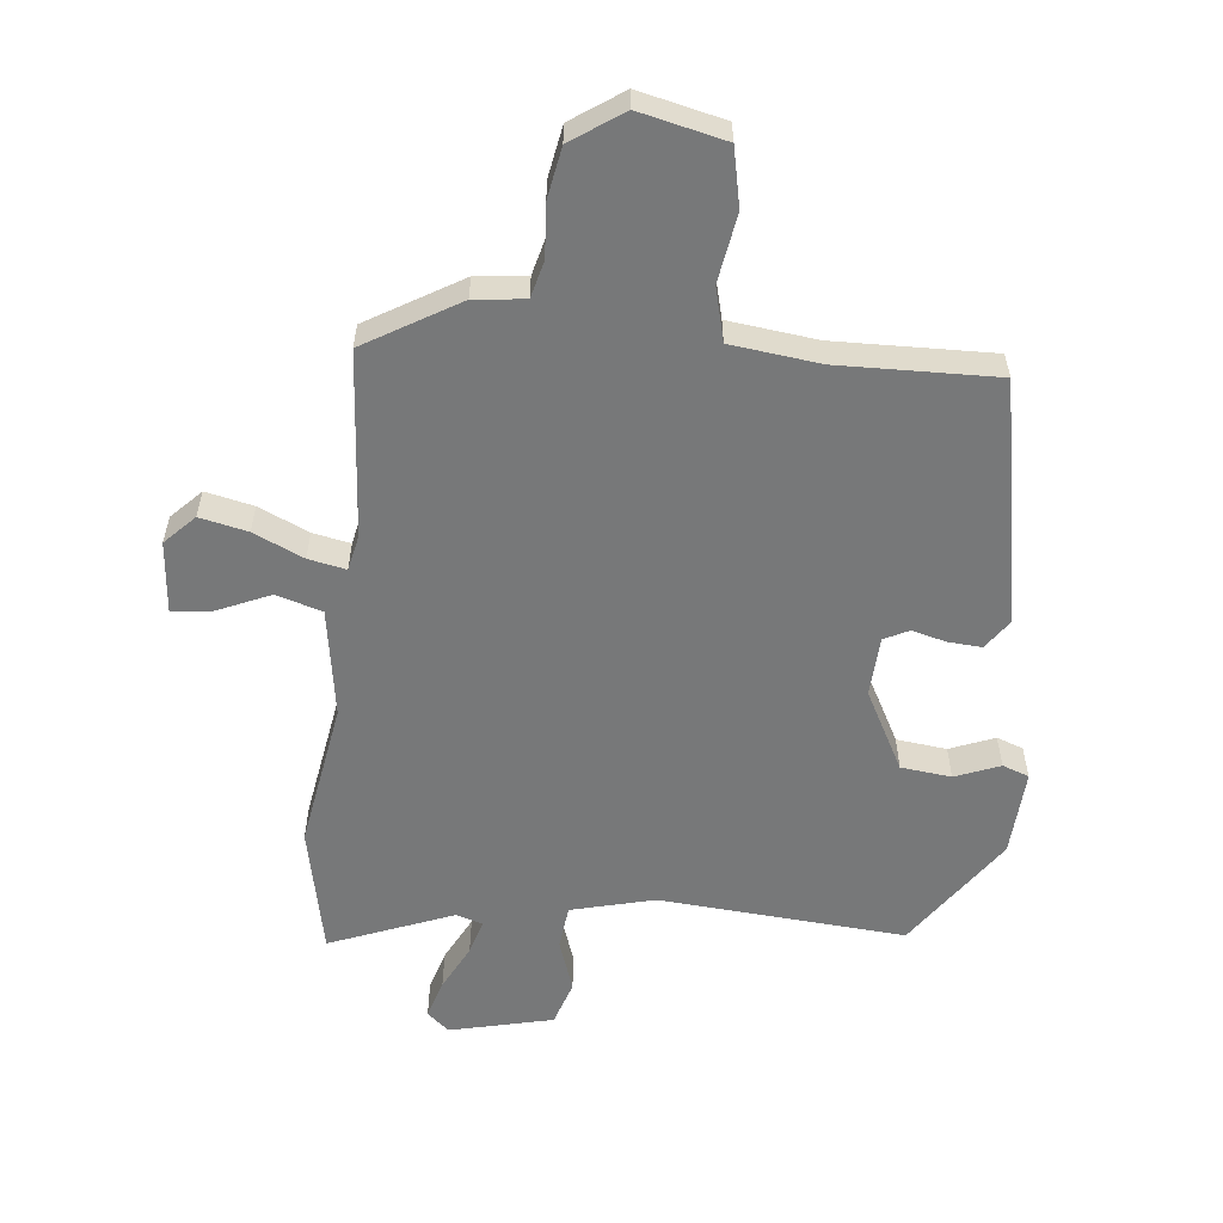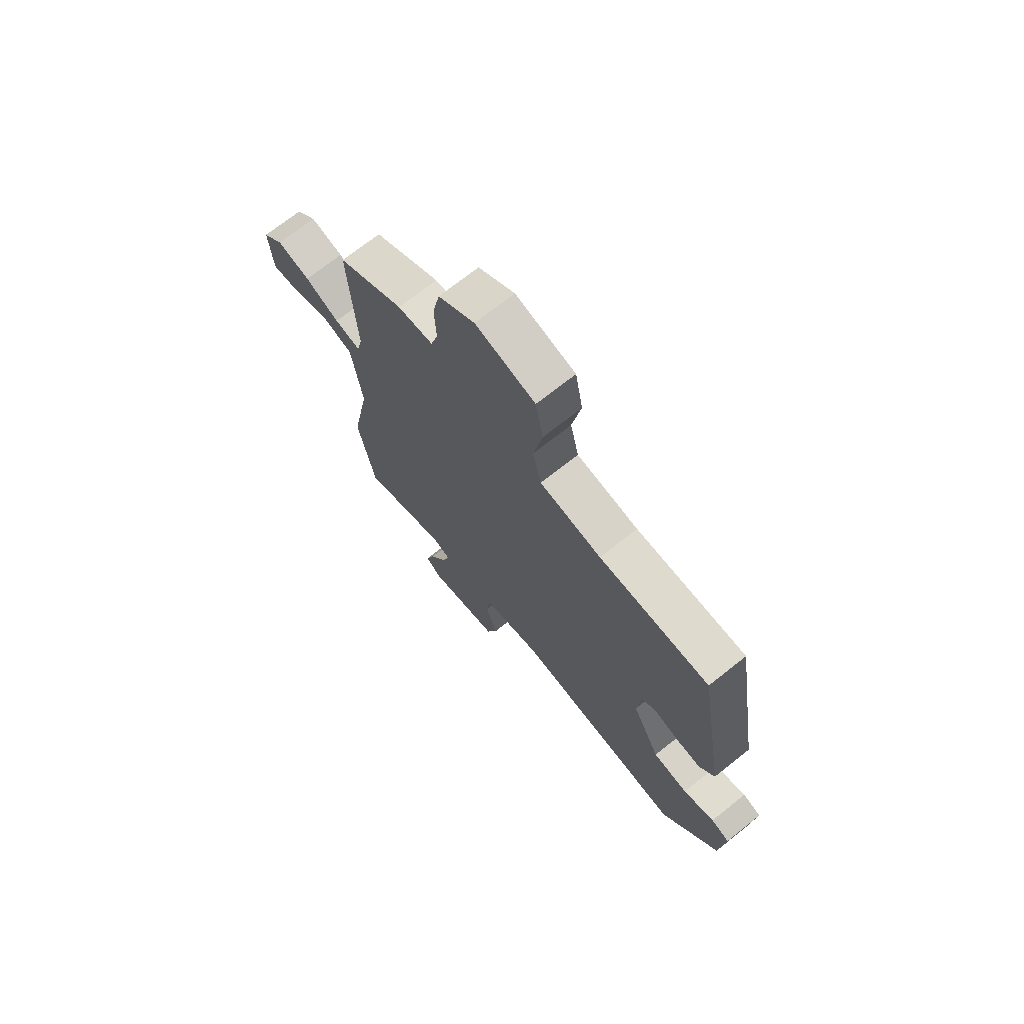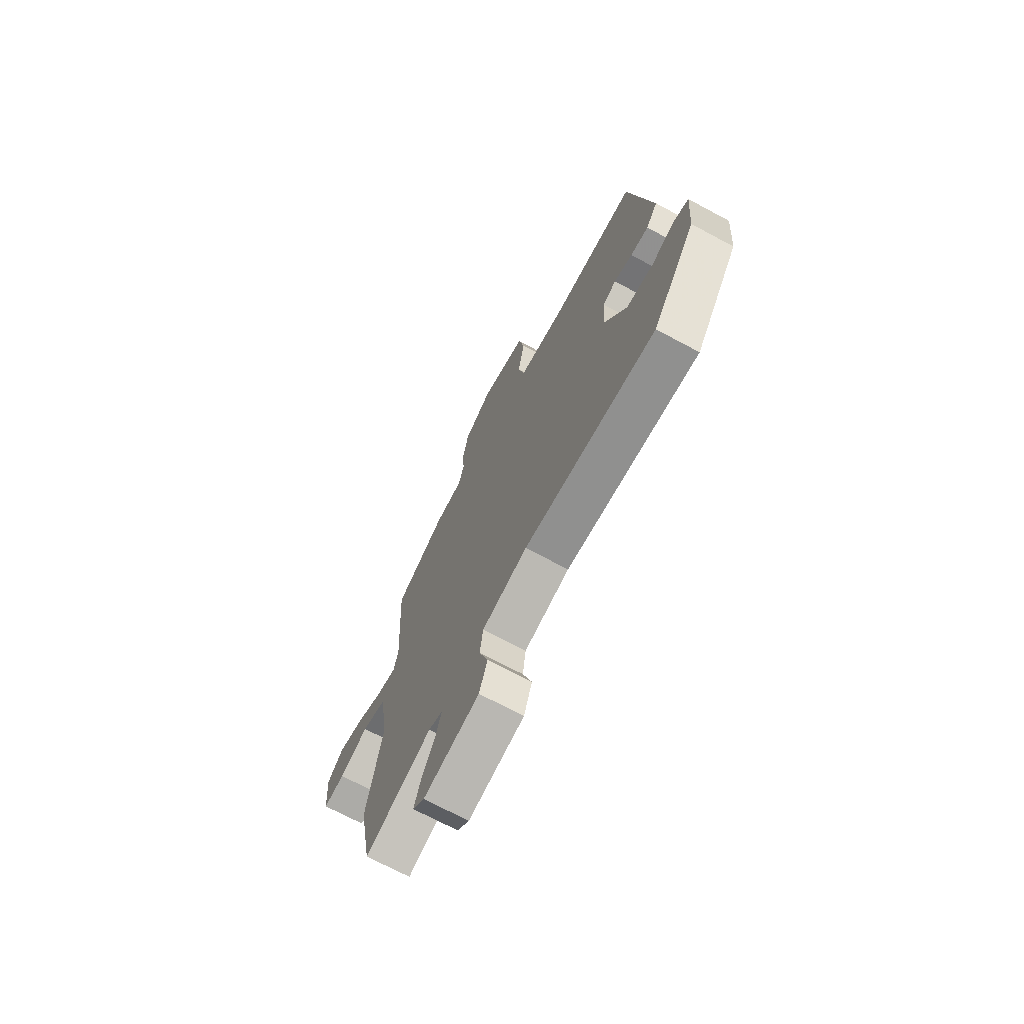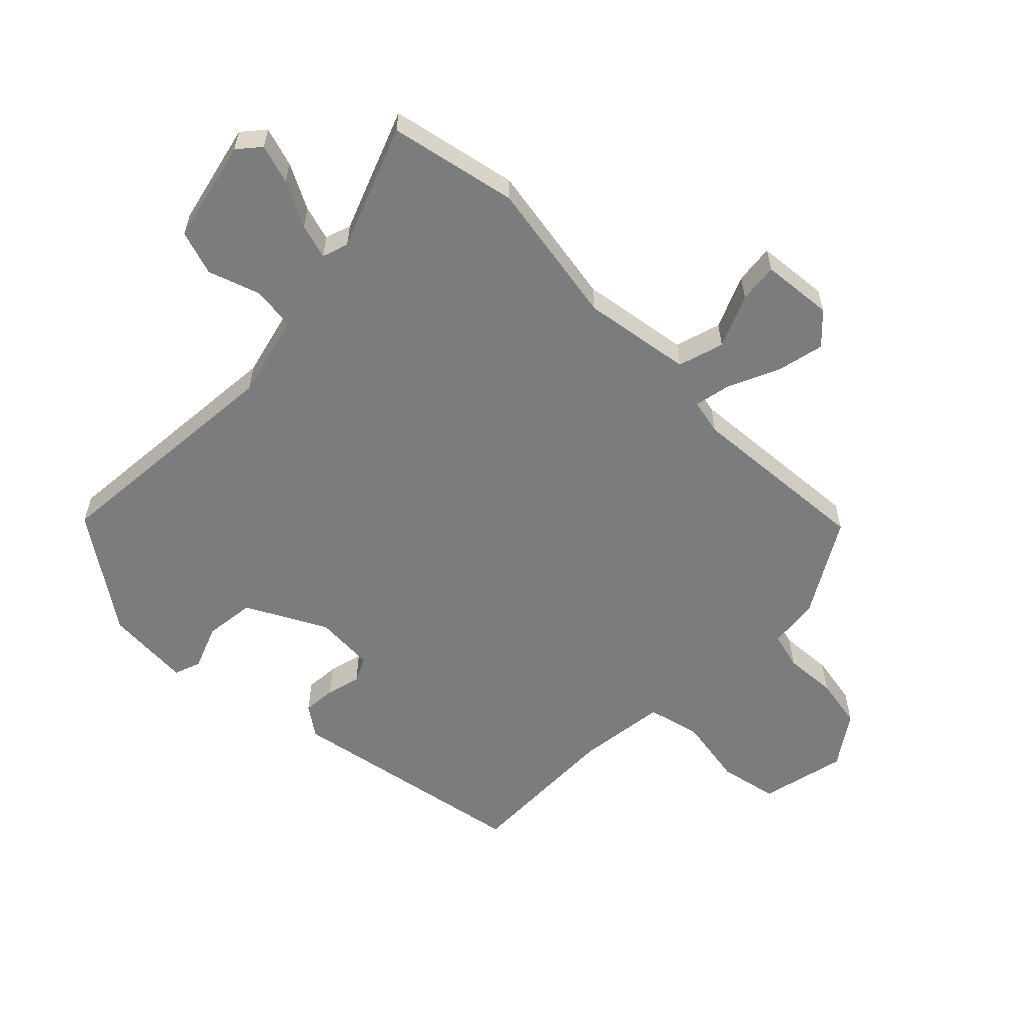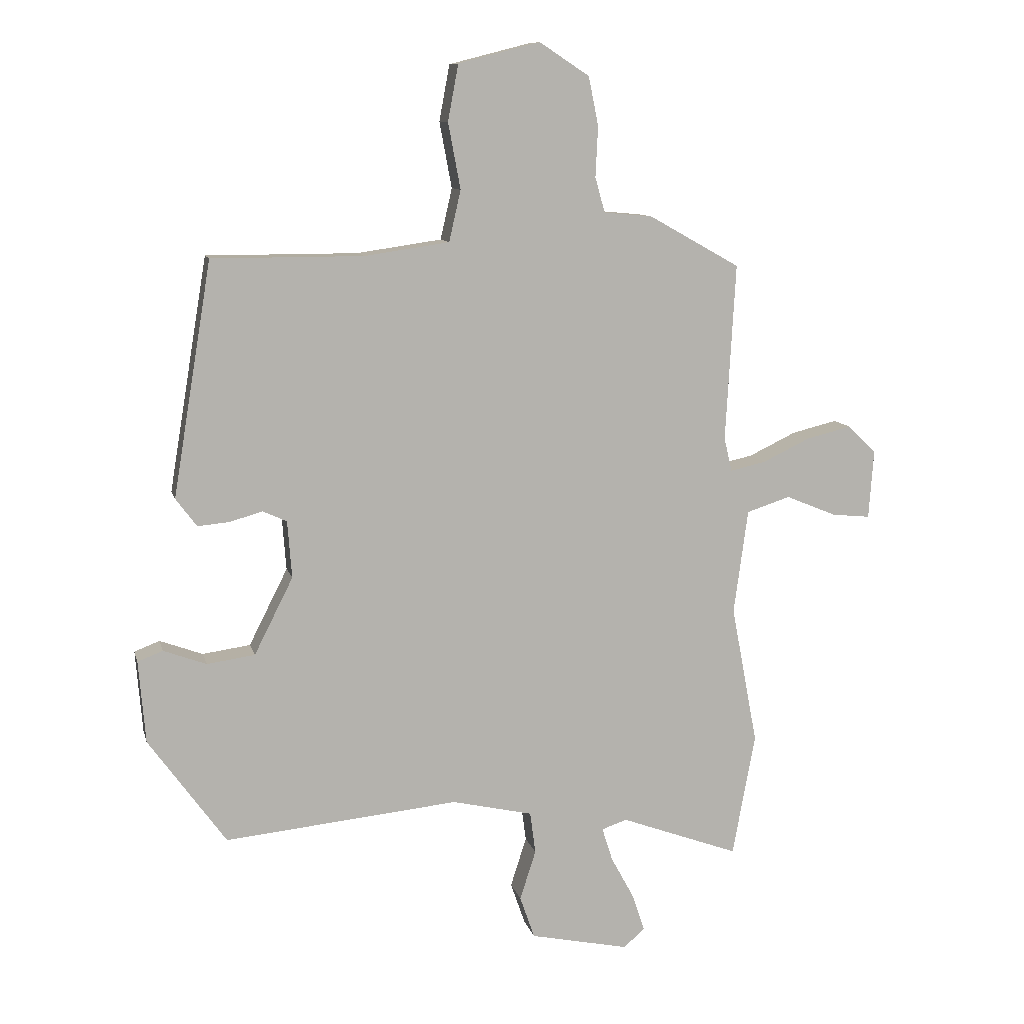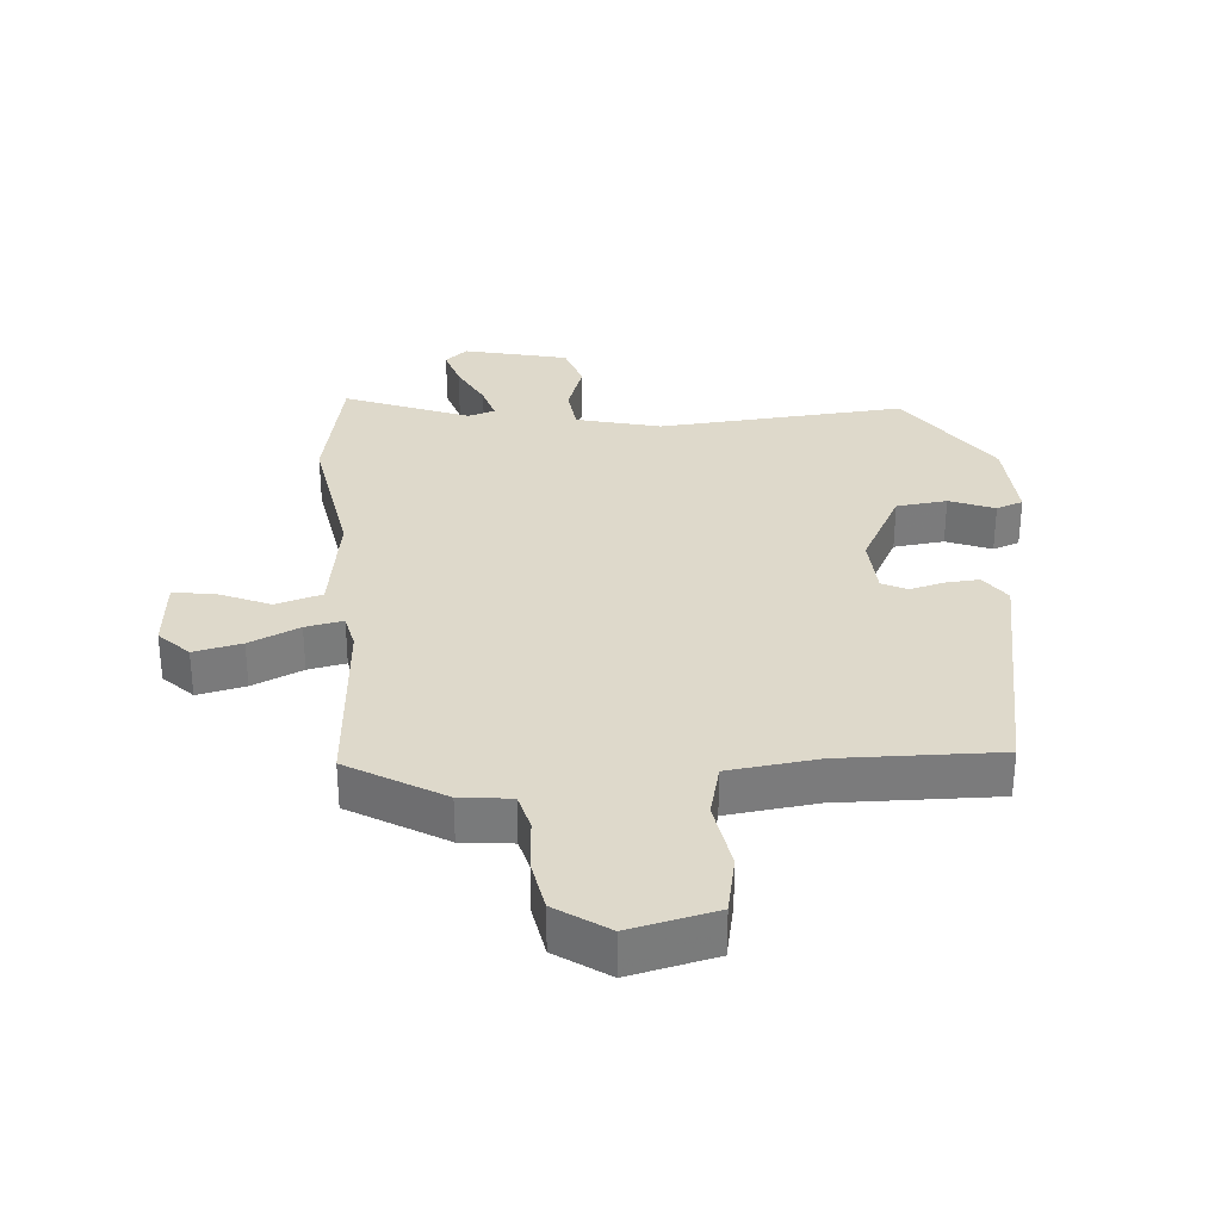
<metadata>
{"format":"obj","ext":"obj","renderer":"f3d","projection":"perspective","resolution":1024,"background":"white","views":[{"elev":-57.4,"azim":-4.6,"up":"+Y"},{"elev":71.1,"azim":51.5,"up":"+Z"},{"elev":-71.0,"azim":61.9,"up":"+Z"},{"elev":-58.7,"azim":-133.6,"up":"+Y"},{"elev":10.3,"azim":166.9,"up":"+Z"},{"elev":31.8,"azim":-3.4,"up":"+Y"}]}
</metadata>
<code>
v 0.387 0.07 -0.489
v 0.006 0.07 -0.451
v -0.125 0.07 -0.481
v -0.134 0.07 -0.549
v -0.108 0.07 -0.63
v -0.132 0.07 -0.699
v -0.293 0.07 -0.733
v -0.327 0.07 -0.703
v -0.307 0.07 -0.642
v -0.269 0.07 -0.572
v -0.252 0.07 -0.518
v -0.293 0.07 -0.504
v -0.486 0.07 -0.575
v -0.523 0.07 -0.375
v -0.48 0.07 -0.148
v -0.503 0.07 0.022
v -0.574 0.07 0.045
v -0.657 0.07 0.011
v -0.719 0.07 0.005
v -0.727 0.07 0.117
v -0.681 0.07 0.162
v -0.607 0.07 0.144
v -0.53 0.07 0.107
v -0.472 0.07 0.094
v -0.459 0.07 0.149
v -0.475 0.07 0.437
v -0.327 0.07 0.52
v -0.248 0.07 0.527
v -0.232 0.07 0.584
v -0.236 0.07 0.666
v -0.22 0.07 0.745
v -0.139 0.07 0.798
v -0.006 0.07 0.764
v 0.011 0.07 0.673
v -0.009 0.07 0.566
v 0.01 0.07 0.483
v 0.148 0.07 0.463
v 0.394 0.07 0.463
v 0.457 0.07 0.083
v 0.423 0.07 0.037
v 0.371 0.07 0.042
v 0.318 0.07 0.057
v 0.279 0.07 0.039
v 0.272 0.07 -0.054
v 0.335 0.07 -0.179
v 0.413 0.07 -0.19
v 0.483 0.07 -0.164
v 0.524 0.07 -0.18
v 0.513 0.07 -0.314
v 0.387 0 -0.489
v 0.006 0 -0.451
v -0.125 0 -0.481
v -0.134 0 -0.549
v -0.108 0 -0.63
v -0.132 0 -0.699
v -0.293 0 -0.733
v -0.327 0 -0.703
v -0.307 0 -0.642
v -0.269 0 -0.572
v -0.252 0 -0.518
v -0.293 0 -0.504
v -0.486 0 -0.575
v -0.523 0 -0.375
v -0.48 0 -0.148
v -0.503 0 0.022
v -0.574 0 0.045
v -0.657 0 0.011
v -0.719 0 0.005
v -0.727 0 0.117
v -0.681 0 0.162
v -0.607 0 0.144
v -0.53 0 0.107
v -0.472 0 0.094
v -0.459 0 0.149
v -0.475 0 0.437
v -0.327 0 0.52
v -0.248 0 0.527
v -0.232 0 0.584
v -0.236 0 0.666
v -0.22 0 0.745
v -0.139 0 0.798
v -0.006 0 0.764
v 0.011 0 0.673
v -0.009 0 0.566
v 0.01 0 0.483
v 0.148 0 0.463
v 0.394 0 0.463
v 0.457 0 0.083
v 0.423 0 0.037
v 0.371 0 0.042
v 0.318 0 0.057
v 0.279 0 0.039
v 0.272 0 -0.054
v 0.335 0 -0.179
v 0.413 0 -0.19
v 0.483 0 -0.164
v 0.524 0 -0.18
v 0.513 0 -0.314
f 46 47 48 49
f 45 46 49 1
f 44 45 1 2
f 43 44 2 3
f 39 40 41 42
f 37 38 39 42
f 36 37 42 43
f 32 33 34 35
f 32 35 36
f 29 30 31 32
f 28 29 32 36
f 25 26 27 28
f 24 25 28 36
f 20 21 22 23
f 20 23 24
f 17 18 19 20
f 16 17 20 24
f 15 16 24 36
f 12 13 14 15
f 11 12 15 36
f 7 8 9 10
f 7 10 11
f 4 5 6 7
f 3 4 7 11
f 3 11 36 43
f 98 97 96 95
f 50 98 95 94
f 51 50 94 93
f 52 51 93 92
f 91 90 89 88
f 91 88 87 86
f 92 91 86 85
f 84 83 82 81
f 85 84 81
f 81 80 79 78
f 85 81 78 77
f 77 76 75 74
f 85 77 74 73
f 72 71 70 69
f 73 72 69
f 69 68 67 66
f 73 69 66 65
f 85 73 65 64
f 64 63 62 61
f 85 64 61 60
f 59 58 57 56
f 60 59 56
f 56 55 54 53
f 60 56 53 52
f 92 85 60 52
f 1 50 51 2
f 2 51 52 3
f 3 52 53 4
f 4 53 54 5
f 5 54 55 6
f 6 55 56 7
f 7 56 57 8
f 8 57 58 9
f 9 58 59 10
f 10 59 60 11
f 11 60 61 12
f 12 61 62 13
f 13 62 63 14
f 14 63 64 15
f 15 64 65 16
f 16 65 66 17
f 17 66 67 18
f 18 67 68 19
f 19 68 69 20
f 20 69 70 21
f 21 70 71 22
f 22 71 72 23
f 23 72 73 24
f 24 73 74 25
f 25 74 75 26
f 26 75 76 27
f 27 76 77 28
f 28 77 78 29
f 29 78 79 30
f 30 79 80 31
f 31 80 81 32
f 32 81 82 33
f 33 82 83 34
f 34 83 84 35
f 35 84 85 36
f 36 85 86 37
f 37 86 87 38
f 38 87 88 39
f 39 88 89 40
f 40 89 90 41
f 41 90 91 42
f 42 91 92 43
f 43 92 93 44
f 44 93 94 45
f 45 94 95 46
f 46 95 96 47
f 47 96 97 48
f 48 97 98 49
f 49 98 50 1

</code>
